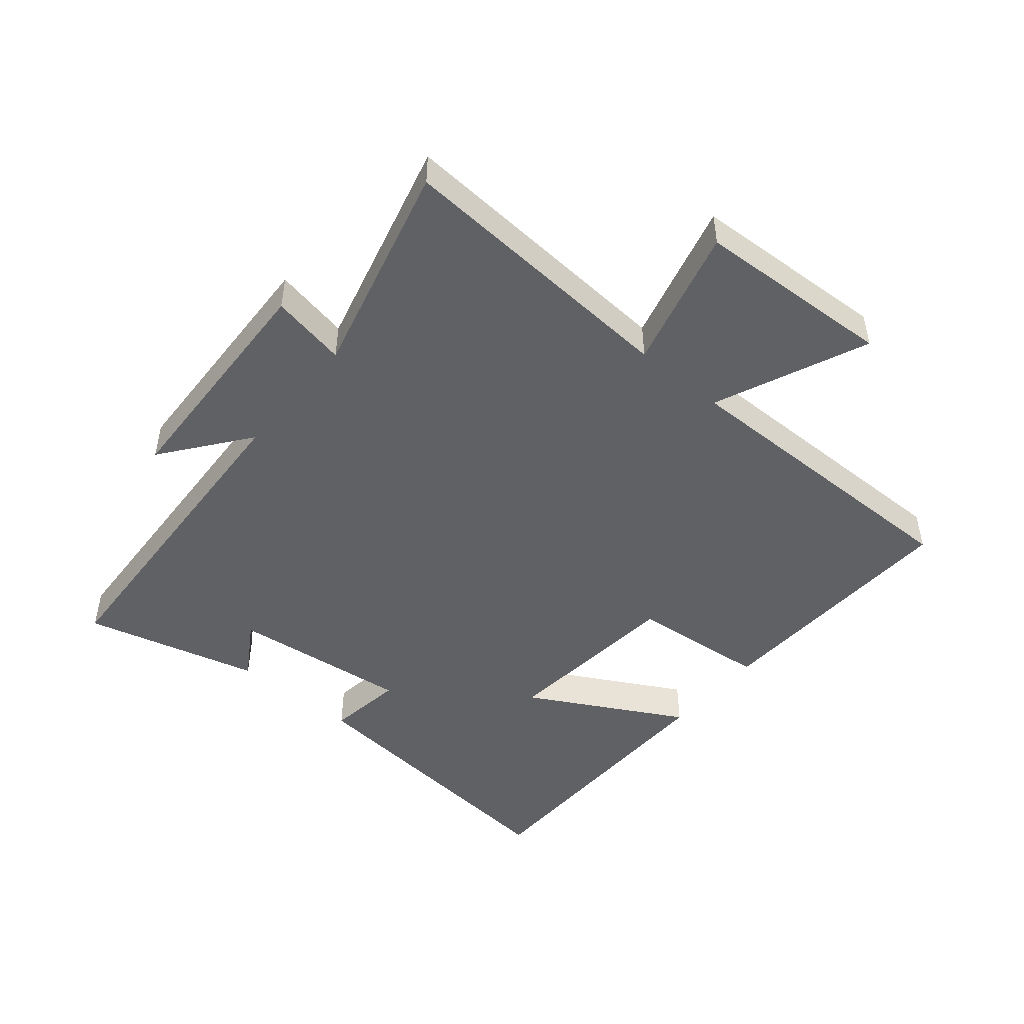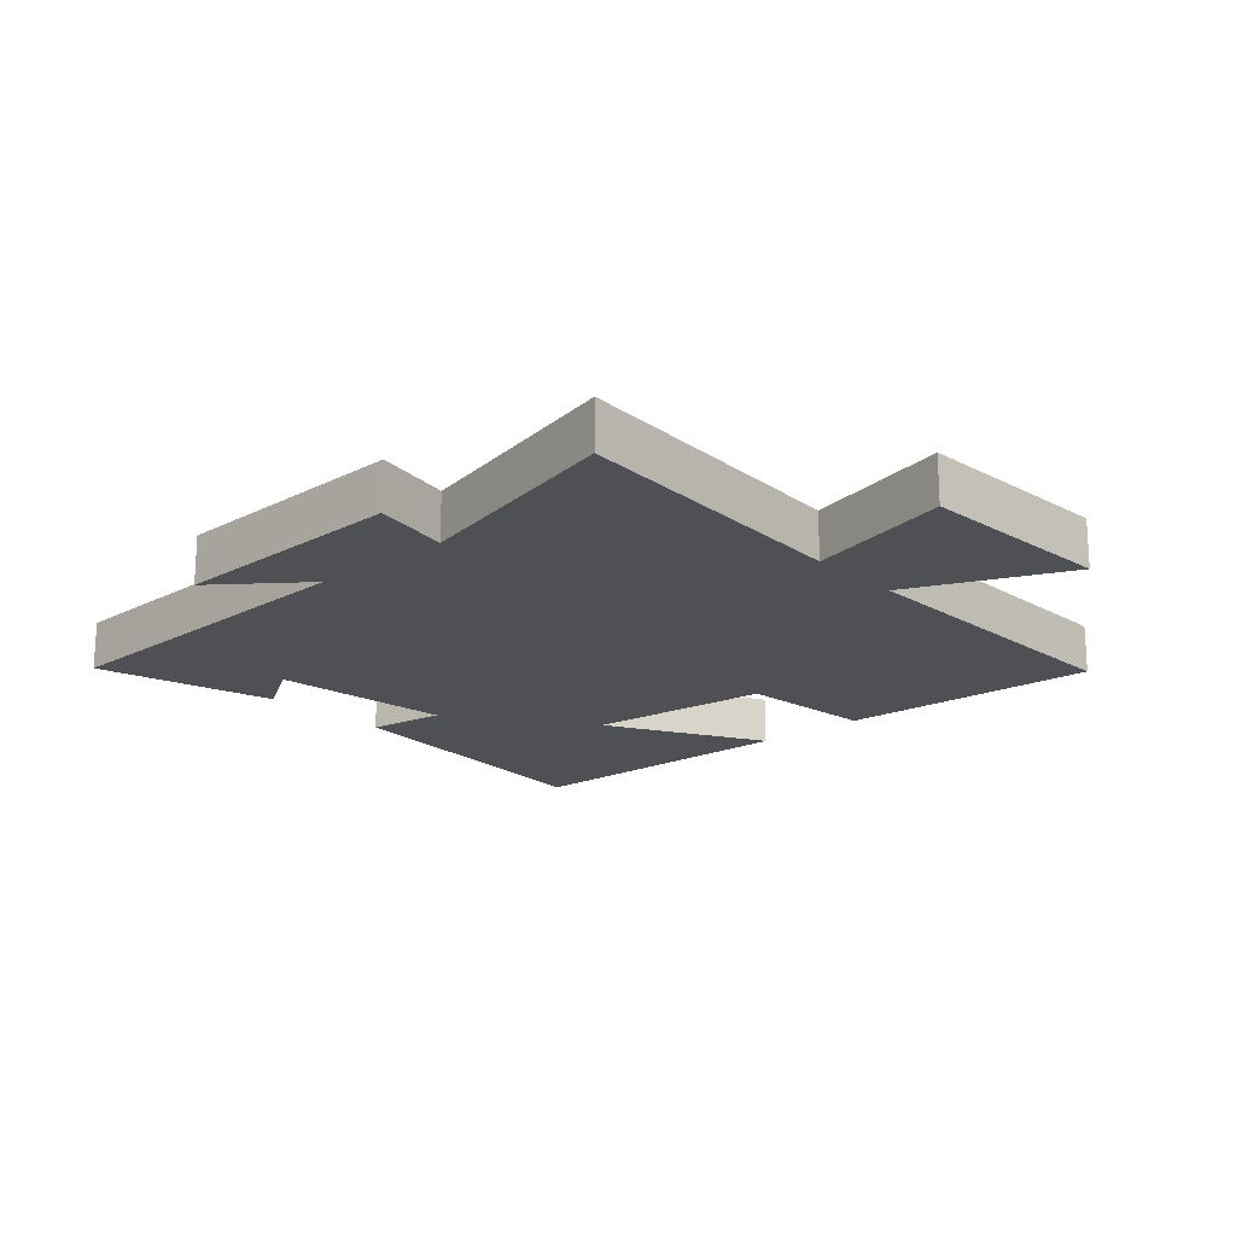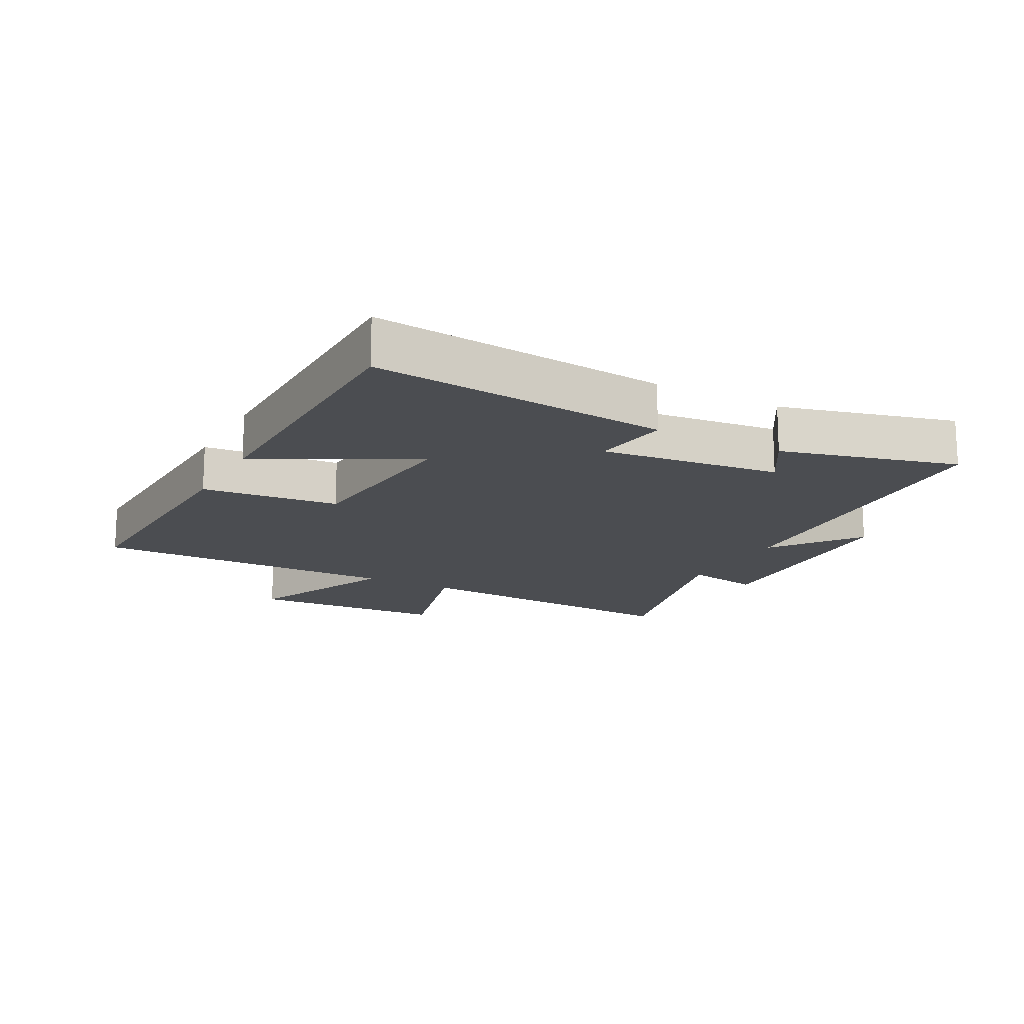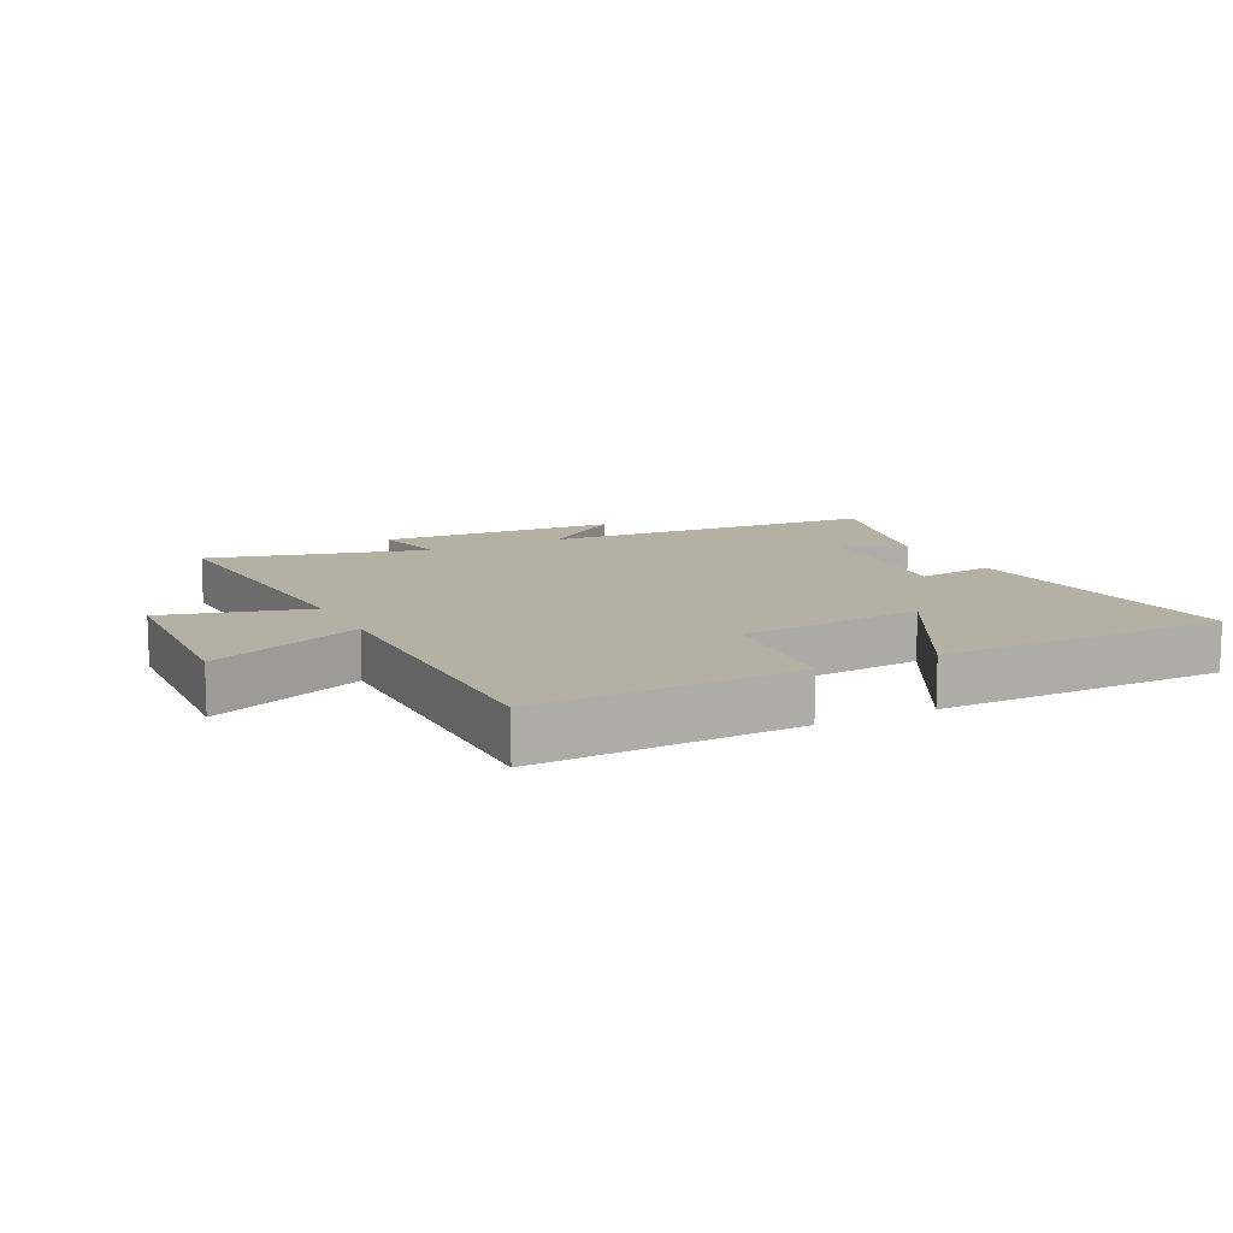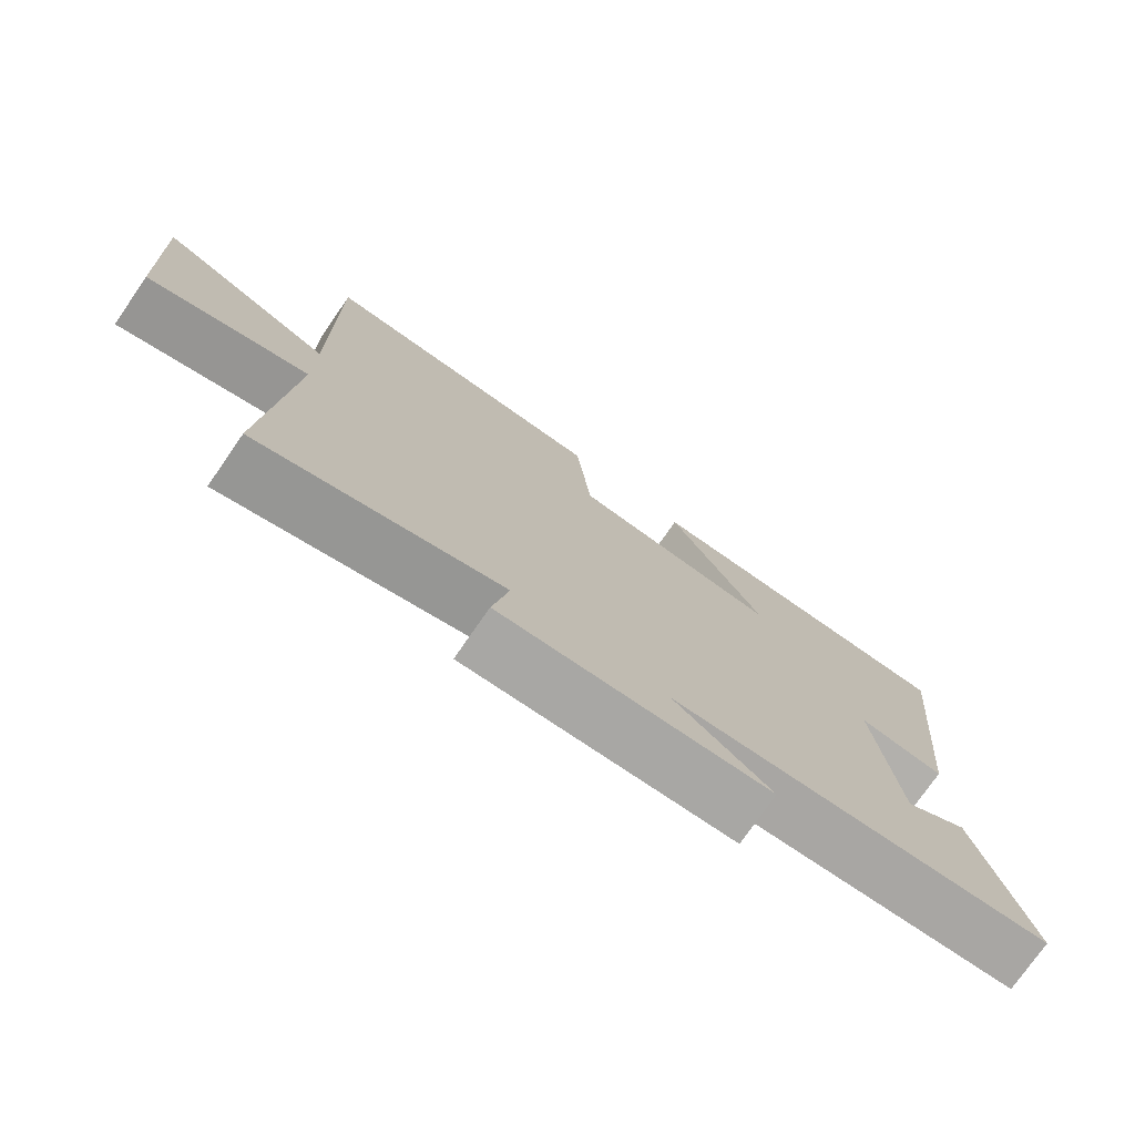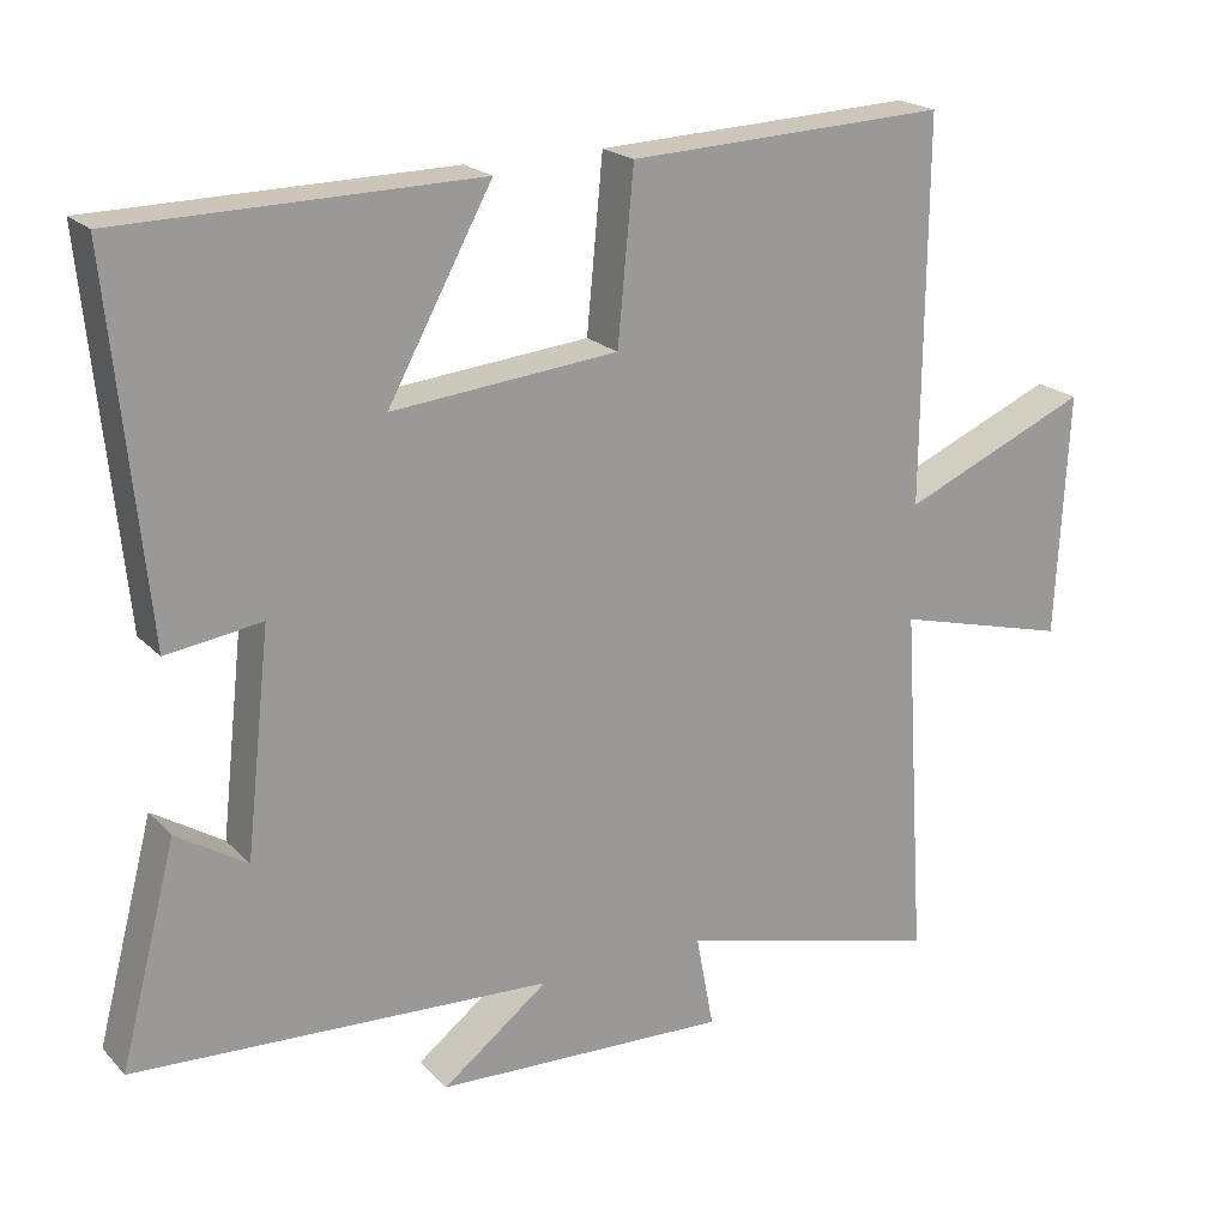
<metadata>
{"format":"obj","ext":"obj","renderer":"f3d","projection":"perspective","resolution":1024,"background":"white","views":[{"elev":-47.8,"azim":-129.9,"up":"+Y"},{"elev":-18.5,"azim":-138.1,"up":"+Y"},{"elev":-16.0,"azim":62.0,"up":"+Y"},{"elev":11.4,"azim":-26.6,"up":"+Y"},{"elev":-75.8,"azim":-34.8,"up":"+Z"},{"elev":20.6,"azim":149.7,"up":"+Z"}]}
</metadata>
<code>
v -0.53 0.07 -0.588
v -0.5 0.07 -0.127
v -0.727 0.07 -0.187
v -0.743 0.07 0.129
v -0.5 0.07 0.025
v -0.504 0.07 0.517
v -0.091 0.07 0.5
v -0.07 0.07 0.281
v 0.222 0.07 0.253
v 0.087 0.07 0.5
v 0.547 0.07 0.494
v 0.5 0.07 0.021
v 0.377 0.07 0.038
v 0.409 0.07 -0.248
v 0.5 0.07 -0.191
v 0.573 0.07 -0.471
v 0.033 0.07 -0.5
v 0.17 0.07 -0.605
v -0.21 0.07 -0.621
v -0.187 0.07 -0.5
v -0.53 0 -0.588
v -0.5 0 -0.127
v -0.727 0 -0.187
v -0.743 0 0.129
v -0.5 0 0.025
v -0.504 0 0.517
v -0.091 0 0.5
v -0.07 0 0.281
v 0.222 0 0.253
v 0.087 0 0.5
v 0.547 0 0.494
v 0.5 0 0.021
v 0.377 0 0.038
v 0.409 0 -0.248
v 0.5 0 -0.191
v 0.573 0 -0.471
v 0.033 0 -0.5
v 0.17 0 -0.605
v -0.21 0 -0.621
v -0.187 0 -0.5
f 17 18 19 20
f 16 17 20
f 14 15 16
f 14 16 20
f 20 1 2
f 14 20 2
f 13 14 2
f 11 12 13
f 10 11 13
f 9 10 13
f 8 9 13 2
f 5 6 7 8
f 2 3 4 5
f 2 5 8
f 40 39 38 37
f 40 37 36
f 36 35 34
f 40 36 34
f 22 21 40
f 22 40 34
f 22 34 33
f 33 32 31
f 33 31 30
f 33 30 29
f 22 33 29 28
f 28 27 26 25
f 25 24 23 22
f 28 25 22
f 1 21 22 2
f 2 22 23 3
f 3 23 24 4
f 4 24 25 5
f 5 25 26 6
f 6 26 27 7
f 7 27 28 8
f 8 28 29 9
f 9 29 30 10
f 10 30 31 11
f 11 31 32 12
f 12 32 33 13
f 13 33 34 14
f 14 34 35 15
f 15 35 36 16
f 16 36 37 17
f 17 37 38 18
f 18 38 39 19
f 19 39 40 20
f 20 40 21 1

</code>
